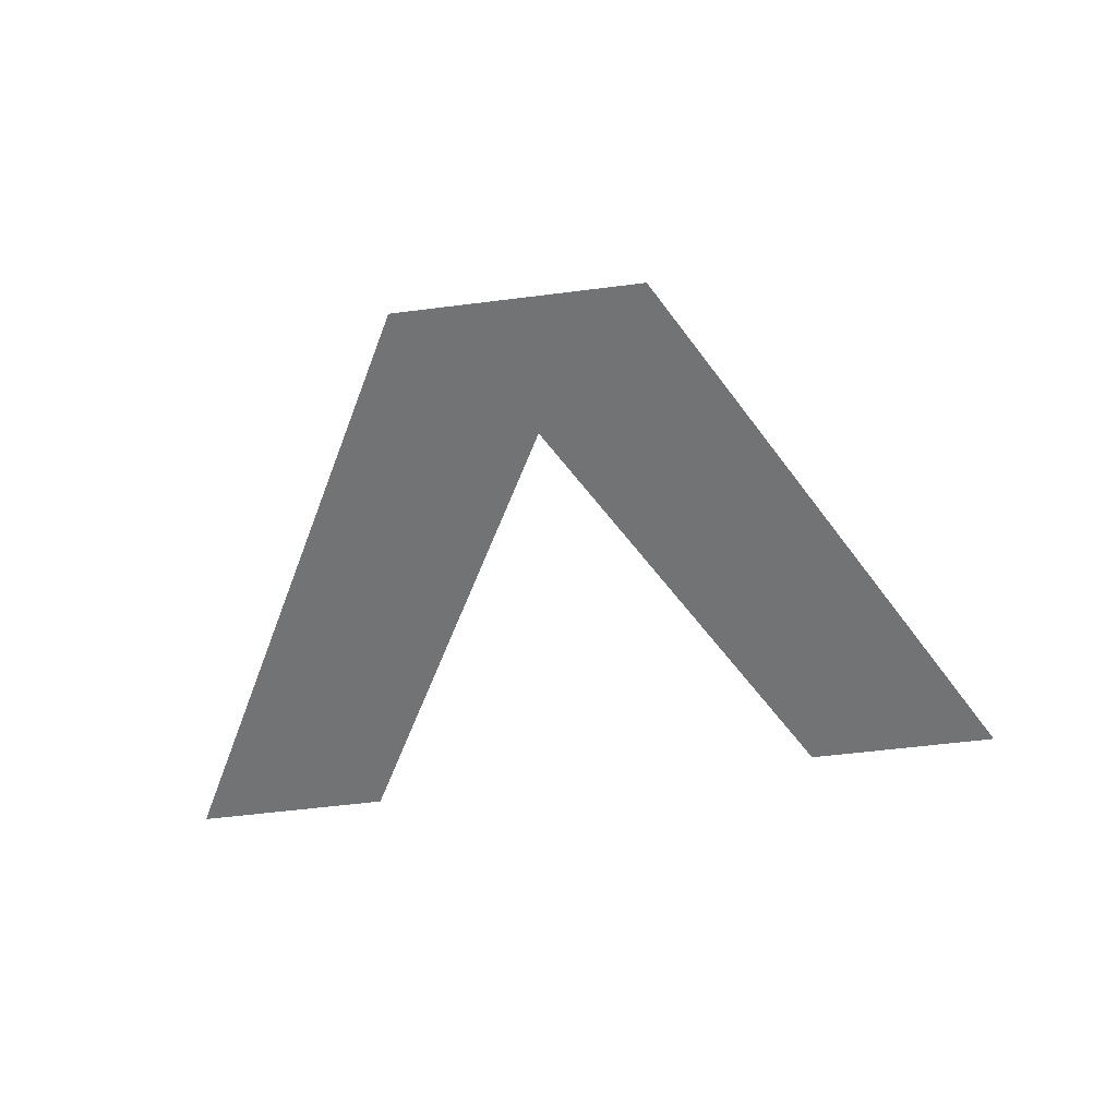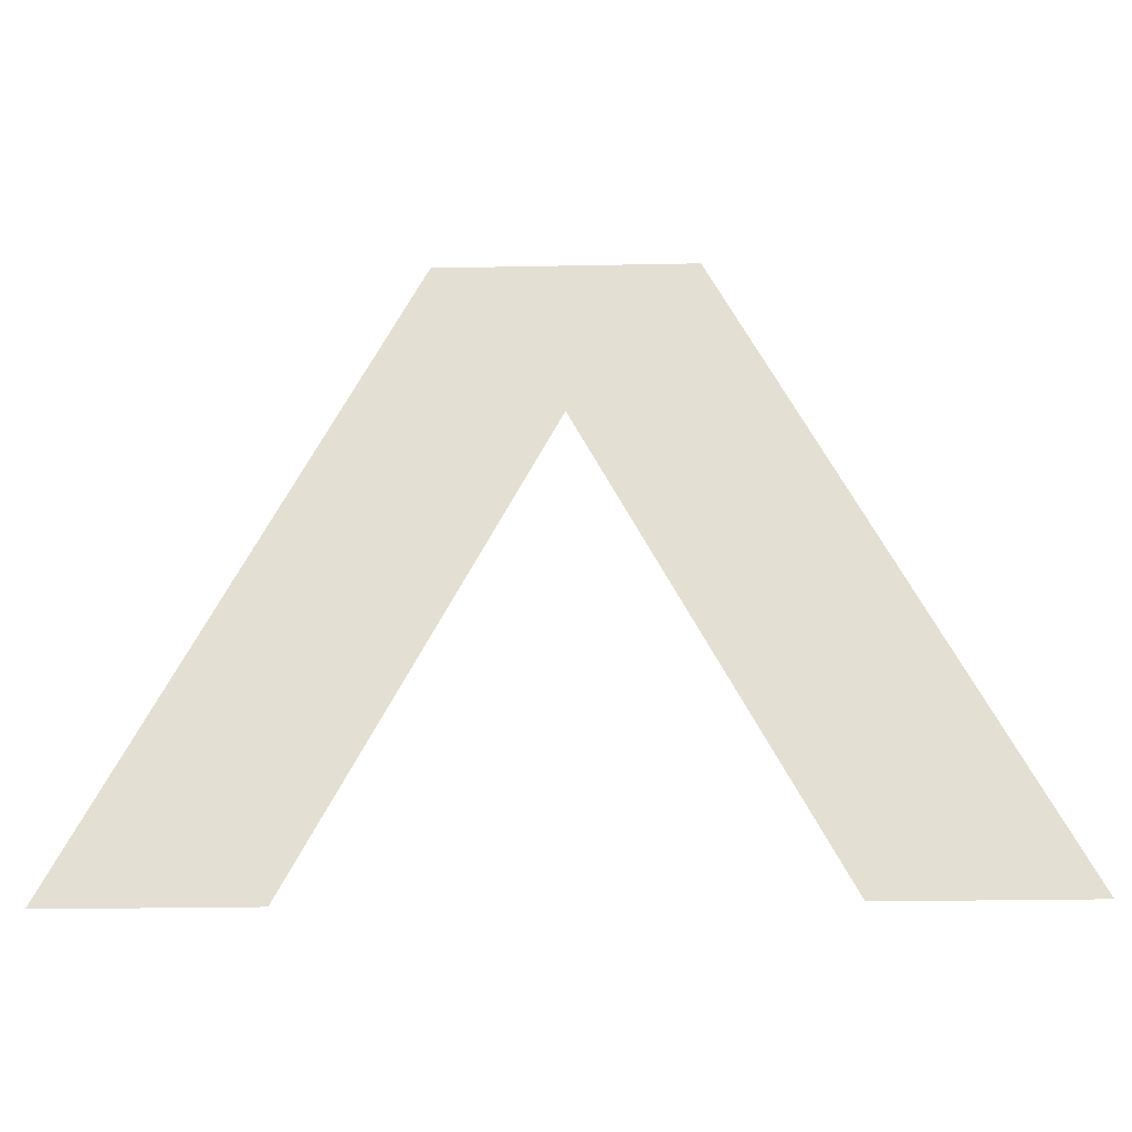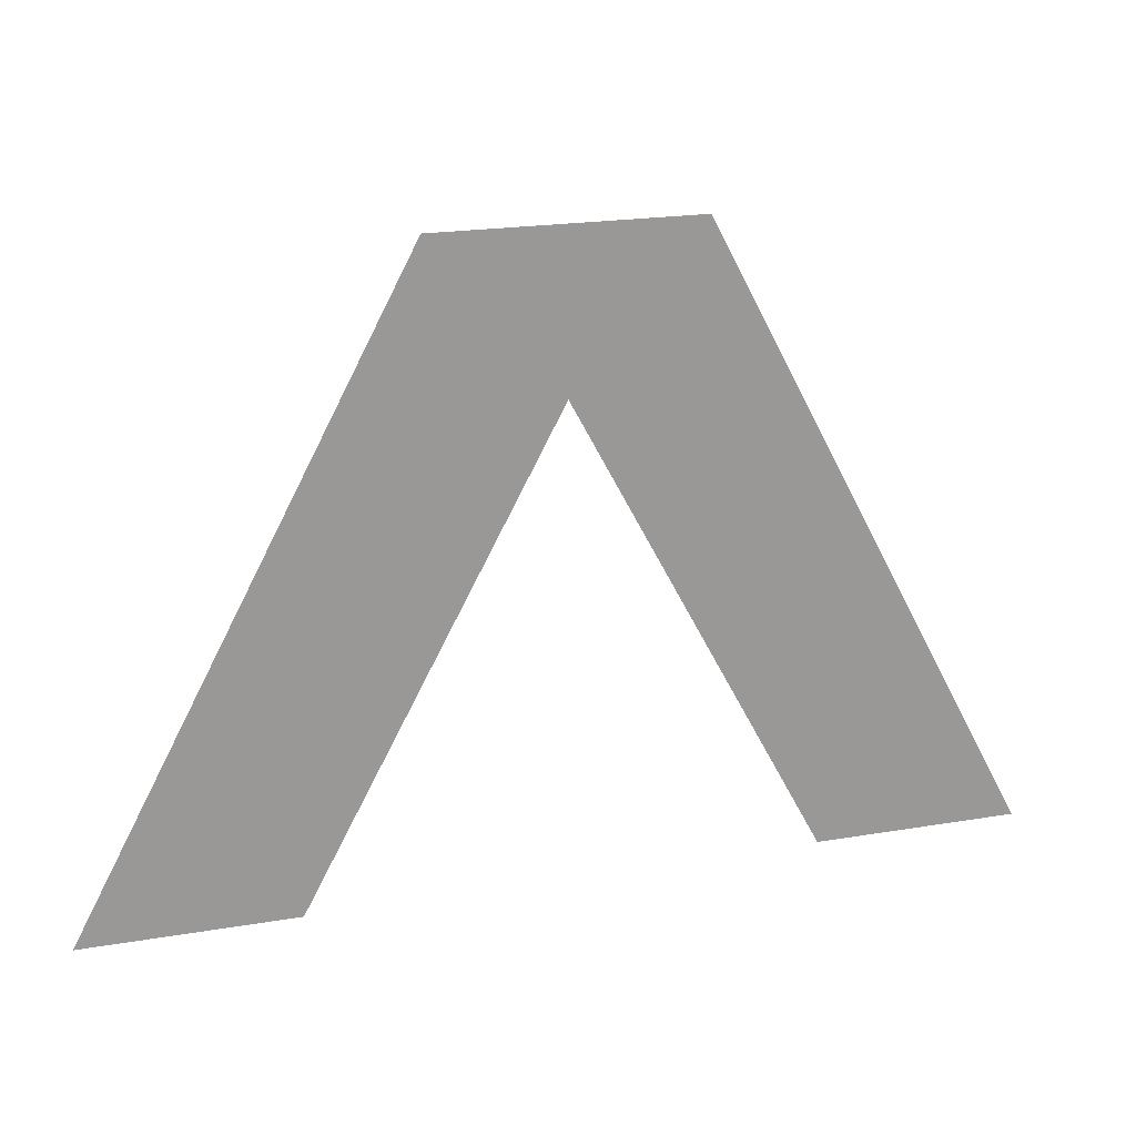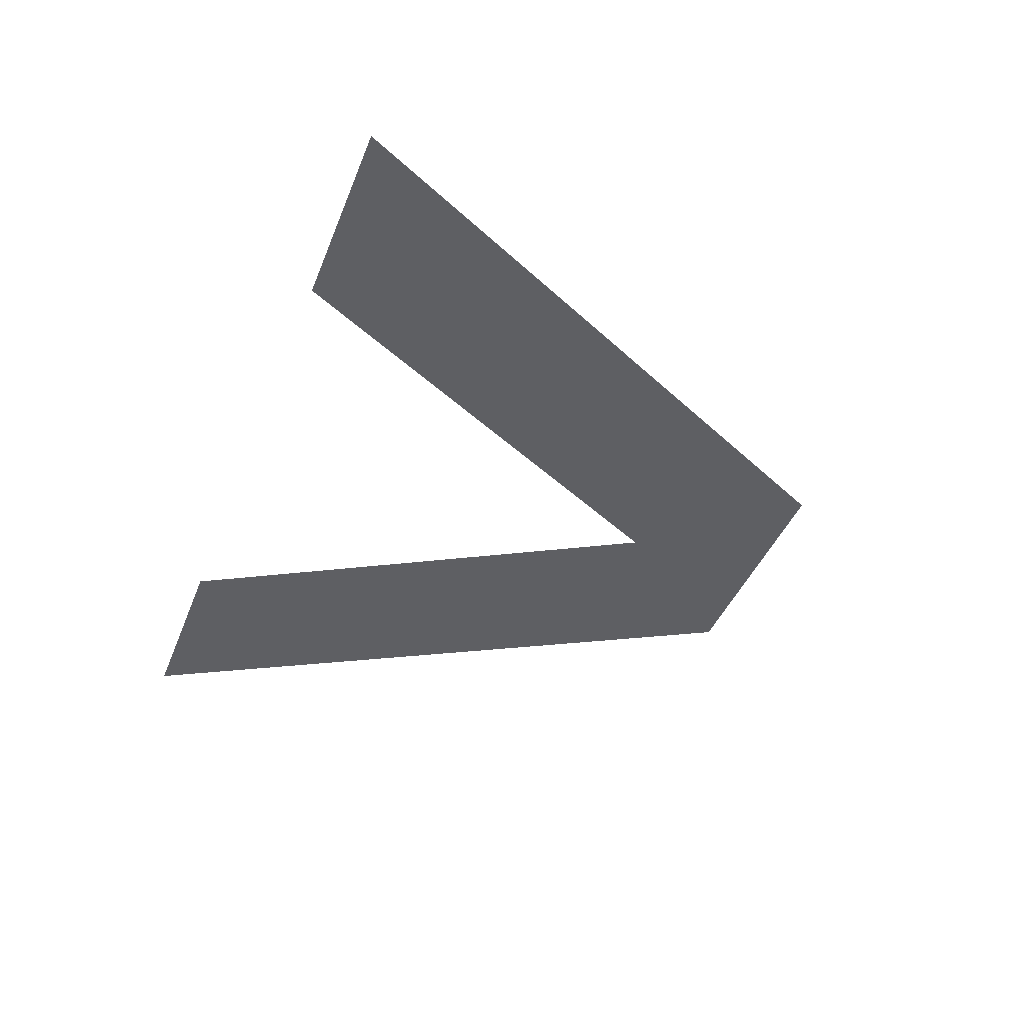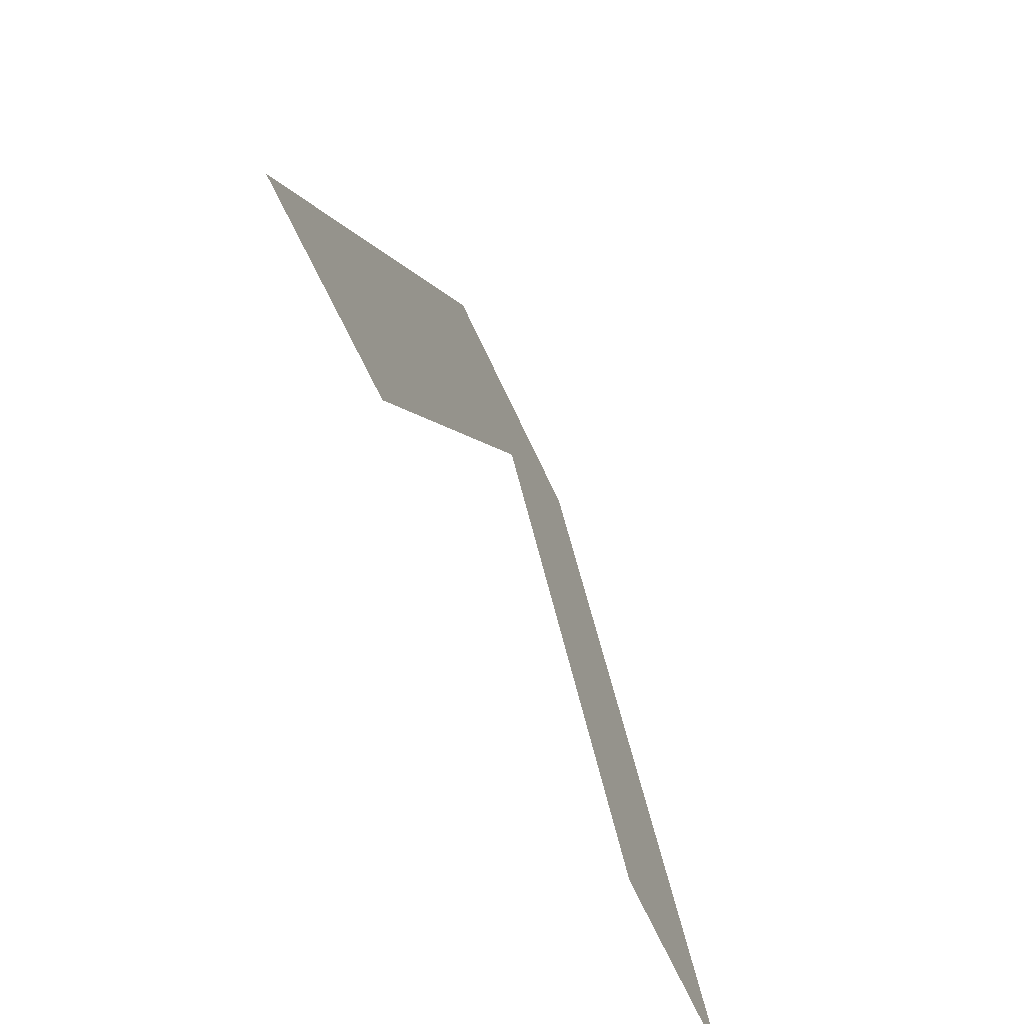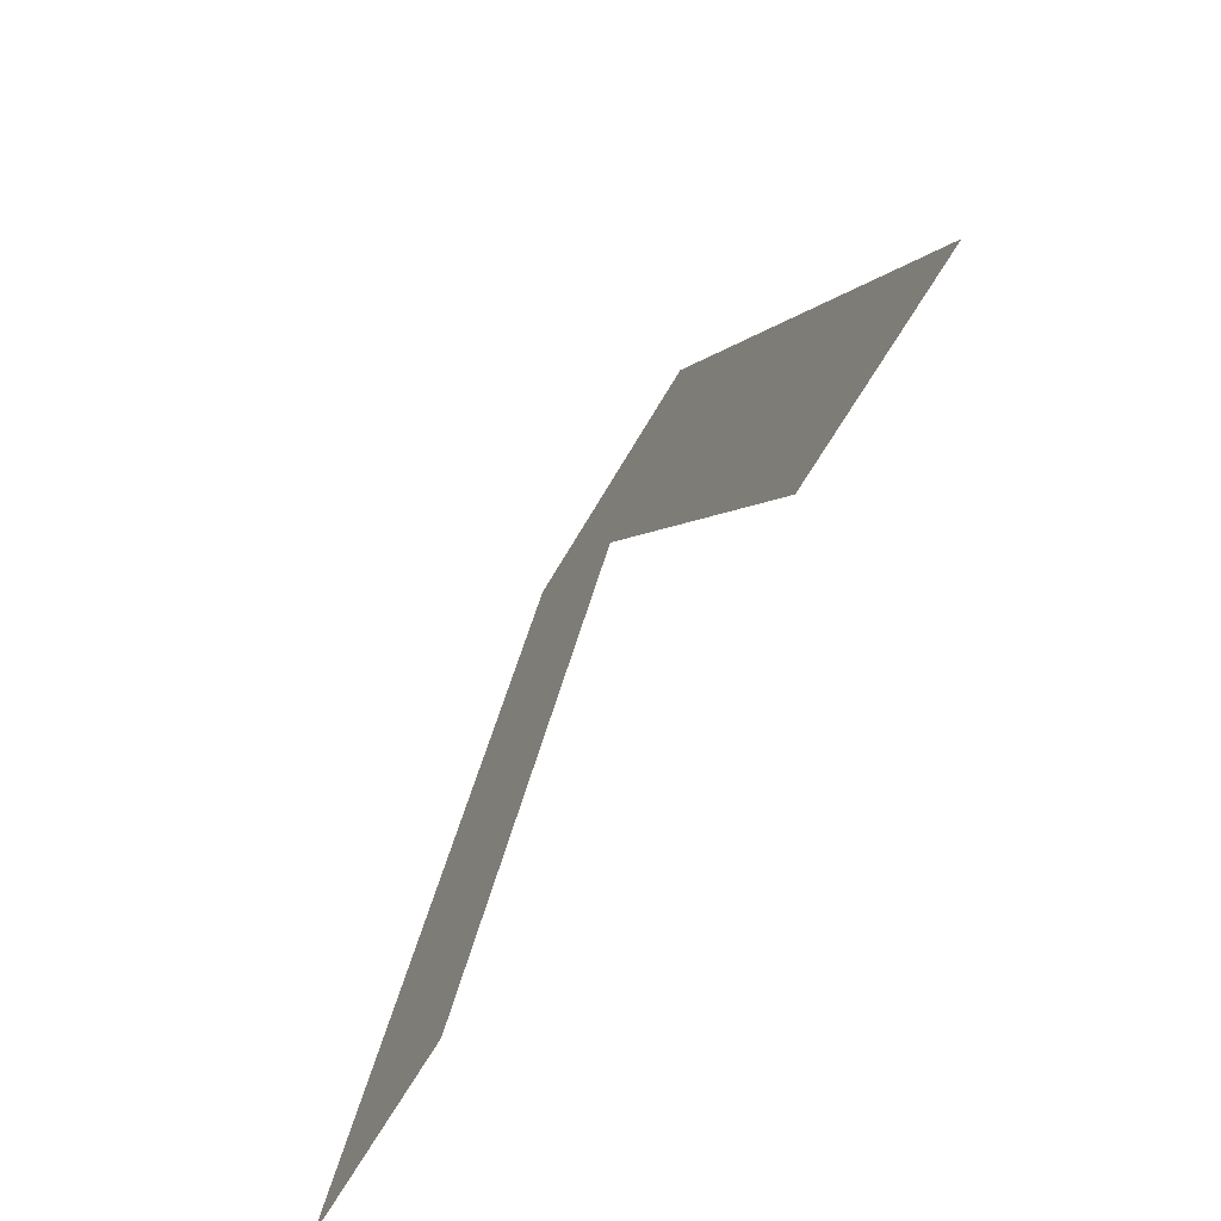
<metadata>
{"format":"obj","ext":"obj","renderer":"f3d","projection":"perspective","resolution":1024,"background":"white","views":[{"elev":-55.8,"azim":-172.4,"up":"+Z"},{"elev":-24.1,"azim":1.9,"up":"+Y"},{"elev":21.0,"azim":163.1,"up":"+Y"},{"elev":-41.4,"azim":69.7,"up":"+Z"},{"elev":-67.4,"azim":-65.2,"up":"+Y"},{"elev":-67.3,"azim":59.7,"up":"+Y"}]}
</metadata>
<code>
o Text
v 0.102 0.2947 0
v 0.01307 0.2947 0
v 0.155 0.563 0
v 0.2653 0.563 0
v 0.4076 0.2947 0
v 0.3183 0.2947 0
v 0.2102 0.4962 0
f 2 4 3
f 2 7 4
f 7 5 4
f 2 1 7
f 6 5 7

</code>
